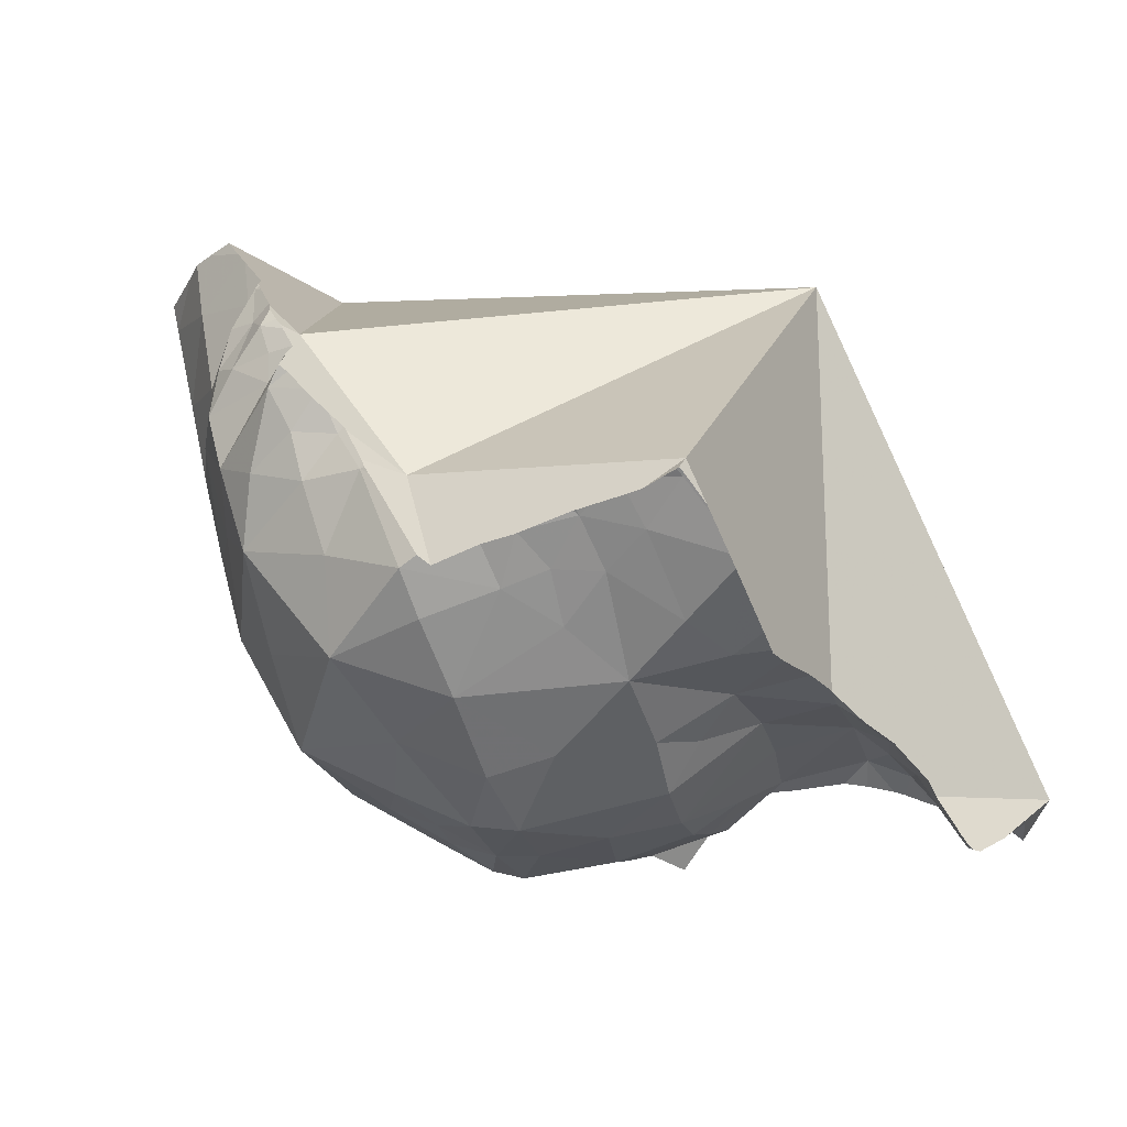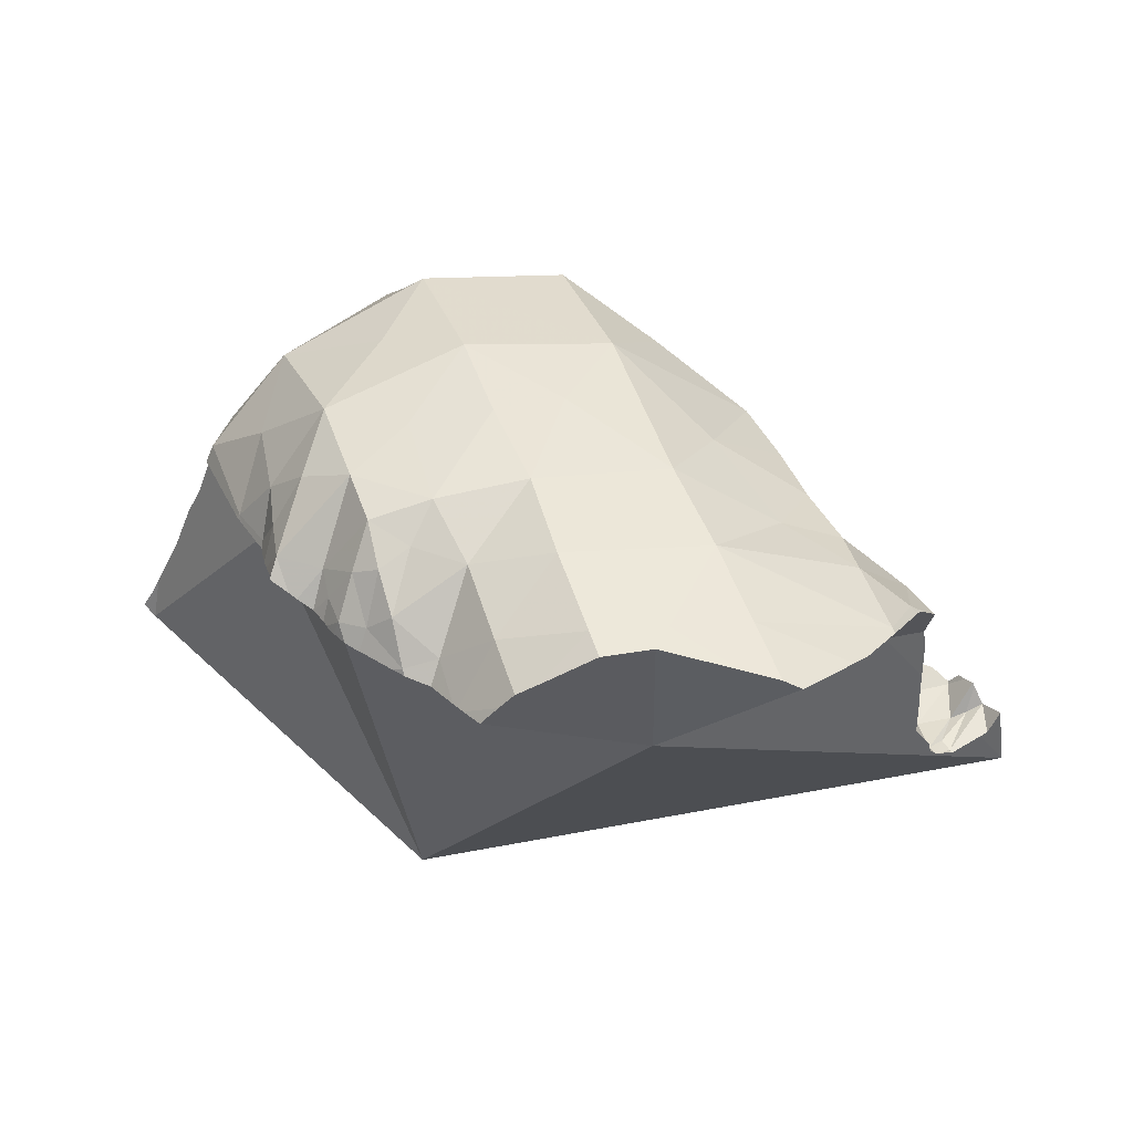
<metadata>
{"format":"obj","ext":"obj","renderer":"f3d","projection":"perspective","resolution":1024,"background":"white","views":[{"elev":75.0,"azim":62.9,"up":"+Y"},{"elev":38.8,"azim":-97.0,"up":"+Z"}]}
</metadata>
<code>
v 0.009841 0.003435 0.4802
v 0.01069 0.006484 0.4815
v 0.01296 0.01259 0.4823
v 0.01642 0.03431 0.4843
v 0.01648 0.04752 0.4779
v 0.01649 0.0437 0.4797
v 0.01696 0.05012 0.475
v 0.01756 0.053 0.4715
v 0.01765 0.02517 0.4839
v 0.01772 0.02535 0.4839
v 0.01819 -0.006639 0.4772
v 0.02053 -0.009281 0.4763
v 0.02117 0.05535 0.4711
v 0.02138 0.03533 0.4856
v 0.02189 0.02256 0.4847
v 0.02226 0.009082 0.484
v 0.02236 0.05606 0.471
v 0.02354 0.05675 0.4708
v 0.02577 0.02403 0.456
v 0.02621 0.04964 0.4812
v 0.02811 -0.01568 0.4742
v 0.02898 0.05983 0.47
v 0.02933 -0.01543 0.4744
v 0.02943 -0.01646 0.4735
v 0.0309 0.06389 0.471
v 0.03138 0.05814 0.4737
v 0.03156 0.06444 0.471
v 0.03167 0.06411 0.4719
v 0.03262 0.06572 0.4711
v 0.03654 0.03843 0.4895
v 0.03672 0.06519 0.4786
v 0.03752 0.0707 0.4713
v 0.03785 0.01258 0.4874
v 0.03824 0.07164 0.4715
v 0.03884 0.06932 0.475
v 0.03906 -0.02228 0.4685
v 0.0394 0.073 0.4718
v 0.04017 0.05249 0.4855
v 0.04024 -0.02135 0.4693
v 0.04033 -0.02303 0.4678
v 0.04154 0.07371 0.4745
v 0.04159 -0.02445 0.4665
v 0.04197 0.07463 0.4717
v 0.04293 0.06672 0.4836
v 0.04336 -0.01281 0.4759
v 0.04354 0.07537 0.4715
v 0.0441 -0.02691 0.4638
v 0.04433 0.07571 0.4716
v 0.04505 -0.02695 0.4624
v 0.04523 0.07096 0.4816
v 0.04524 0.06127 0.4861
v 0.04542 0.07607 0.4715
v 0.04559 0.07612 0.4715
v 0.04574 0.0735 0.4694
v 0.04605 -0.01921 0.4575
v 0.04689 0.07502 0.4754
v 0.04848 0.0776 0.4716
v 0.04861 0.07765 0.4716
v 0.04983 0.06778 0.4886
v 0.04996 0.08019 0.4731
v 0.05002 -0.02715 0.455
v 0.05017 -0.02737 0.4538
v 0.05047 -0.02777 0.4513
v 0.05059 -0.02785 0.449
v 0.0508 0.05704 0.4911
v 0.05083 -0.02792 0.4439
v 0.05093 0.08148 0.4737
v 0.05098 -0.02795 0.4411
v 0.05127 -0.02816 0.4372
v 0.0514 0.04103 0.4934
v 0.05169 -0.0283 0.43
v 0.05173 0.07555 0.4777
v 0.05221 -0.001083 0.4796
v 0.05263 -0.03001 0.4273
v 0.05283 0.08443 0.4754
v 0.05321 -0.01213 0.4746
v 0.05347 -0.03154 0.4248
v 0.05377 -0.03197 0.423
v 0.05413 -0.02441 0.462
v 0.05448 0.08433 0.4747
v 0.05454 -0.03344 0.4212
v 0.05463 -0.03361 0.4212
v 0.05466 -0.02758 0.4282
v 0.05486 -0.03407 0.4209
v 0.055 0.08303 0.4784
v 0.05505 -0.02704 0.4404
v 0.05527 0.01693 0.4903
v 0.05593 -0.03626 0.42
v 0.05605 -0.03649 0.4197
v 0.05607 -0.03246 0.4215
v 0.05624 -0.03686 0.4196
v 0.05642 -0.03724 0.4195
v 0.05687 -0.0367 0.4197
v 0.0584 0.08493 0.4736
v 0.05897 -0.03565 0.4203
v 0.059 -0.02609 0.4335
v 0.05904 -0.0429 0.4204
v 0.05948 0.06996 0.4907
v 0.05975 -0.04438 0.4207
v 0.06056 0.08523 0.473
v 0.06066 -0.02586 0.4262
v 0.06076 -0.04675 0.4243
v 0.06123 -0.02094 0.4583
v 0.06221 -0.04869 0.4114
v 0.06299 -0.03187 0.4211
v 0.06339 0.0833 0.4785
v 0.06396 -0.02434 0.4461
v 0.06413 0.08551 0.4719
v 0.06469 -0.03862 0.4204
v 0.06501 0.07789 0.487
v 0.06514 -0.04166 0.4212
v 0.06514 -0.02947 0.4237
v 0.06537 -0.04473 0.4226
v 0.06545 -0.0447 0.4226
v 0.06545 -0.04469 0.4226
v 0.06545 -0.0447 0.4226
v 0.06546 -0.04469 0.4226
v 0.06553 -0.008434 0.4749
v 0.06601 -0.0194 0.4505
v 0.06643 0.04552 0.4968
v 0.06704 -0.04322 0.4258
v 0.06712 -0.02507 0.4251
v 0.06725 0.08562 0.4707
v 0.0673 -0.04295 0.4264
v 0.06743 0.05961 0.4946
v 0.0678 0.08533 0.4721
v 0.06804 0.08598 0.4707
v 0.06813 -0.02386 0.4348
v 0.06925 -0.01509 0.4562
v 0.06941 -0.04204 0.4256
v 0.07052 0.03302 0.4951
v 0.07053 -0.0186 0.4416
v 0.07055 -0.03292 0.4224
v 0.07093 0.007287 0.484
v 0.071 -0.04132 0.4252
v 0.07147 -0.03956 0.4228
v 0.07153 -0.02101 0.4329
v 0.07165 0.0833 0.4804
v 0.07197 -0.03963 0.4231
v 0.07255 -0.02326 0.4249
v 0.07333 0.0605 0.3866
v 0.07396 0.08862 0.4709
v 0.07436 -0.0371 0.4247
v 0.07444 0.08883 0.4709
v 0.07472 -0.009262 0.4621
v 0.07484 0.0733 0.4934
v 0.07525 0.08918 0.471
v 0.07565 -0.03152 0.4234
v 0.07574 0.08905 0.4718
v 0.0759 0.08948 0.471
v 0.07627 -0.03474 0.4245
v 0.0771 -0.01707 0.4363
v 0.07721 0.08984 0.471
v 0.07743 -0.03366 0.4259
v 0.07745 -0.006019 0.4749
v 0.07863 0.08439 0.4653
v 0.07914 0.0904 0.4709
v 0.07926 -0.03158 0.4265
v 0.0796 -0.009793 0.45
v 0.08041 -0.03055 0.428
v 0.08095 -0.01306 0.4359
v 0.08146 0.04894 0.5
v 0.08229 -0.02832 0.4283
v 0.08329 -0.007056 0.4589
v 0.0844 -0.01883 0.4277
v 0.08448 0.08424 0.4826
v 0.08521 -0.007104 0.445
v 0.08573 0.0229 0.4953
v 0.08642 -0.01171 0.4358
v 0.0873 -0.02256 0.4297
v 0.08942 0.0625 0.4967
v 0.08986 0.09347 0.4706
v 0.09034 -0.0022 0.4755
v 0.09049 -0.01858 0.4293
v 0.0907 -0.003919 0.4686
v 0.09101 -0.004912 0.4599
v 0.09137 -0.003794 0.4405
v 0.09299 -0.01627 0.4323
v 0.09324 -0.008965 0.4345
v 0.09375 0.09459 0.4705
v 0.094 0.0932 0.4737
v 0.09475 -0.01414 0.4324
v 0.09607 0.09404 0.4693
v 0.09719 0.0967 0.4613
v 0.09849 0.07936 0.4889
v 0.09853 -5.05e-05 0.4503
v 0.09874 0.09895 0.456
v 0.09878 0.09905 0.4557
v 0.09917 0.09982 0.4536
v 0.09953 0.00183 0.4689
v 0.09971 -0.00839 0.4336
v 0.1003 0.1021 0.447
v 0.1003 0.01286 0.4851
v 0.1004 0.1023 0.4466
v 0.101 0.1031 0.4446
v 0.1013 0.1018 0.4465
v 0.1015 0.0003401 0.4369
v 0.1017 0.08938 0.4743
v 0.1018 -0.005947 0.4342
v 0.1021 0.1077 0.4291
v 0.1025 0.1054 0.439
v 0.103 0.1063 0.4368
v 0.1032 0.108 0.4335
v 0.1034 0.1093 0.4314
v 0.1034 0.1095 0.431
v 0.1041 0.05408 0.4992
v 0.1041 0.09354 0.4614
v 0.1044 0.009626 0.477
v 0.1044 -0.003205 0.4357
v 0.1044 0.1089 0.4306
v 0.1046 0.1086 0.4309
v 0.1053 0.004212 0.4614
v 0.1054 0.09587 0.4535
v 0.1055 -0.002719 0.436
v 0.107 0.005793 0.4473
v 0.108 0.1025 0.4386
v 0.1097 0.1066 0.4294
v 0.1097 0.09657 0.4462
v 0.1098 0.02864 0.4944
v 0.1099 -0.0003419 0.4366
v 0.1104 0.005925 0.4282
v 0.1109 0.1059 0.4294
v 0.112 0.002604 0.4374
v 0.1126 0.003006 0.4382
v 0.1129 0.007858 0.4599
v 0.1131 0.08996 0.4551
v 0.1132 0.06912 0.4851
v 0.1133 0.01031 0.4701
v 0.1135 0.08141 0.4746
v 0.1141 0.01878 0.4825
v 0.1162 0.005513 0.4433
v 0.117 0.1026 0.4293
v 0.1172 0.04117 0.4902
v 0.1175 0.006683 0.4459
v 0.1176 0.006476 0.4455
v 0.1177 0.006551 0.4457
v 0.1178 0.006709 0.4457
v 0.1182 0.05632 0.4887
v 0.1186 0.01047 0.4522
v 0.1191 0.007864 0.4471
v 0.1192 0.1012 0.4292
v 0.1202 0.02595 0.4836
v 0.1212 0.09871 0.429
v 0.1214 0.09348 0.4386
v 0.1216 0.008458 0.4468
v 0.1226 0.01135 0.448
v 0.1231 0.008821 0.4452
v 0.1234 0.01259 0.456
v 0.1241 0.01592 0.4642
v 0.1241 0.08435 0.4494
v 0.1247 0.0487 0.4845
v 0.1249 0.01925 0.4724
v 0.1249 0.06921 0.475
v 0.1253 0.03209 0.4846
v 0.1254 0.009323 0.4487
v 0.1261 0.02568 0.4785
v 0.1273 0.04055 0.4834
v 0.1274 0.07273 0.464
v 0.1279 0.0906 0.4283
v 0.1282 0.08687 0.4337
v 0.1291 0.05957 0.4803
v 0.1295 0.01032 0.4462
v 0.13 0.02468 0.474
v 0.1303 0.08665 0.4279
v 0.1306 0.0856 0.4277
v 0.1307 0.01058 0.4484
v 0.1315 0.07298 0.4342
v 0.1319 0.08225 0.4262
v 0.1327 0.07206 0.4487
v 0.133 0.02393 0.4685
v 0.1332 0.04549 0.478
v 0.1334 0.0596 0.4736
v 0.1336 0.01918 0.4599
v 0.1337 0.0352 0.4792
v 0.1341 0.01138 0.4476
v 0.1343 0.01427 0.4519
v 0.1344 0.07387 0.422
v 0.1346 0.06571 0.4415
v 0.135 0.03075 0.4753
v 0.1355 0.05905 0.4303
v 0.1365 0.04602 0.4716
v 0.137 0.06751 0.4192
v 0.1371 0.03449 0.4749
v 0.1373 0.06715 0.4191
v 0.138 0.01229 0.4492
v 0.1386 0.02701 0.4646
v 0.1386 0.04533 0.4283
v 0.1387 0.01907 0.454
v 0.1387 0.06228 0.4185
v 0.1393 0.06178 0.4495
v 0.1397 0.0134 0.451
v 0.1397 0.0127 0.45
v 0.1397 0.05067 0.4604
v 0.1401 0.01279 0.4501
v 0.1402 0.02402 0.4585
v 0.1414 0.04683 0.4149
v 0.1417 0.02835 0.4573
v 0.1419 0.02103 0.4525
v 0.142 0.03073 0.4276
v 0.142 0.01324 0.4483
v 0.142 0.03622 0.4599
v 0.1422 0.01349 0.4482
v 0.1424 0.02804 0.4294
v 0.1425 0.02832 0.4302
v 0.1426 0.01395 0.4479
v 0.1426 0.0377 0.4367
v 0.1428 0.01418 0.4479
v 0.1428 0.03032 0.4512
v 0.1428 0.0196 0.444
v 0.1429 0.04921 0.4484
v 0.1431 0.01926 0.4419
v 0.1433 0.06271 0.416
v 0.1435 0.02814 0.4272
v 0.144 0.02783 0.4423
v 0.1441 0.02252 0.4388
v 0.1441 0.03878 0.4465
v 0.1443 0.01817 0.4443
v 0.1449 0.02795 0.423
v 0.1457 0.03251 0.4129
v 0.1462 0.01648 0.4481
v 0.1468 0.02768 0.4175
v 0.1472 0.05492 0.4124
v 0.1476 0.04287 0.411
v 0.1483 0.05814 0.4124
v 0.1492 0.02842 0.4143
v 0.1517 0.03433 0.4079
v 0.1522 0.05564 0.4109
v 0.1522 0.02951 0.4108
v 0.1532 0.04715 0.4095
v 0.1536 0.03009 0.4096
v 0.1556 0.05335 0.4095
v 0.1573 0.03184 0.4066
v 0.1584 0.0419 0.4079
v 0.1584 0.05247 0.4095
v 0.1621 0.03389 0.4024
v 0.1629 0.03766 0.399
v 0.1633 0.03411 0.4003
v 0.1641 0.03379 0.3991
v 0.1657 0.05487 0.4094
v 0.1659 0.03257 0.3883
v 0.1677 0.03248 0.3969
v 0.1681 0.05562 0.4093
v 0.1681 0.03941 0.3957
v 0.1684 0.05443 0.4094
v 0.1689 0.0461 0.4003
v 0.1692 0.05557 0.4089
v 0.1693 0.04823 0.402
v 0.1698 0.05473 0.4079
v 0.1699 0.03172 0.3957
v 0.1699 0.03177 0.3957
v 0.1699 0.03171 0.3957
f 3 1 2
f 2 1 11
f 9 1 3
f 19 1 9
f 55 11 1
f 55 1 19
f 16 3 2
f 2 11 16
f 15 9 3
f 16 15 3
f 14 6 4
f 6 19 4
f 4 10 14
f 4 19 10
f 5 7 6
f 14 5 6
f 13 7 5
f 20 13 5
f 14 20 5
f 6 7 19
f 8 7 13
f 7 8 19
f 13 19 8
f 9 15 10
f 19 9 10
f 10 15 14
f 11 12 16
f 55 12 11
f 12 21 16
f 12 24 21
f 12 36 24
f 55 36 12
f 17 19 13
f 17 13 20
f 14 15 30
f 30 20 14
f 33 15 16
f 15 33 30
f 21 23 16
f 23 33 16
f 17 18 19
f 17 20 18
f 18 22 19
f 18 20 26
f 26 22 18
f 25 19 22
f 27 19 25
f 29 19 27
f 32 19 29
f 34 19 32
f 54 19 34
f 54 141 19
f 66 55 19
f 68 66 19
f 69 68 19
f 71 69 19
f 74 71 19
f 78 74 19
f 81 78 19
f 104 81 19
f 19 141 104
f 38 26 20
f 38 20 30
f 24 23 21
f 22 28 25
f 26 28 22
f 23 24 36
f 45 33 23
f 23 36 39
f 23 39 45
f 25 28 27
f 28 26 31
f 38 31 26
f 28 29 27
f 32 29 28
f 28 31 35
f 35 32 28
f 30 33 87
f 70 38 30
f 30 87 70
f 31 44 35
f 31 38 51
f 51 44 31
f 34 32 37
f 35 37 32
f 33 45 73
f 73 87 33
f 34 37 54
f 35 41 37
f 41 35 50
f 50 35 44
f 40 39 36
f 55 40 36
f 37 41 43
f 37 43 54
f 38 65 51
f 70 65 38
f 42 39 40
f 39 42 47
f 79 45 39
f 39 47 79
f 55 42 40
f 48 43 41
f 41 56 48
f 50 56 41
f 42 49 47
f 55 49 42
f 48 46 43
f 43 46 54
f 44 59 50
f 51 59 44
f 45 76 73
f 79 76 45
f 48 54 46
f 47 49 79
f 52 54 48
f 48 56 52
f 55 61 49
f 49 61 79
f 50 72 56
f 59 72 50
f 51 65 59
f 53 54 52
f 52 56 53
f 57 54 53
f 56 57 53
f 58 54 57
f 94 54 58
f 100 54 94
f 108 54 100
f 123 54 108
f 156 54 123
f 141 54 156
f 61 55 62
f 62 55 63
f 55 64 63
f 55 66 64
f 56 58 57
f 56 72 58
f 67 58 60
f 58 72 60
f 80 58 67
f 94 58 80
f 59 65 98
f 98 72 59
f 67 60 85
f 60 72 85
f 61 62 79
f 107 62 63
f 107 79 62
f 64 107 63
f 64 66 86
f 86 107 64
f 65 70 120
f 125 98 65
f 120 125 65
f 66 68 86
f 80 67 75
f 67 85 75
f 86 68 69
f 71 83 69
f 69 83 86
f 131 70 87
f 70 131 120
f 74 83 71
f 98 85 72
f 76 118 73
f 73 134 87
f 73 118 134
f 78 77 74
f 74 77 83
f 85 80 75
f 76 79 103
f 76 103 129
f 129 118 76
f 78 90 77
f 77 90 83
f 81 90 78
f 107 103 79
f 85 94 80
f 81 84 82
f 81 82 90
f 81 91 84
f 104 91 81
f 84 95 82
f 82 95 90
f 96 86 83
f 83 90 105
f 83 101 96
f 105 101 83
f 84 89 88
f 88 93 84
f 84 91 89
f 93 95 84
f 106 94 85
f 85 98 110
f 85 110 106
f 128 86 96
f 86 128 107
f 87 168 131
f 87 134 168
f 88 89 93
f 89 91 93
f 95 109 90
f 109 105 90
f 91 92 93
f 104 92 91
f 115 93 92
f 104 97 92
f 97 115 92
f 93 111 95
f 115 111 93
f 106 100 94
f 95 111 109
f 101 128 96
f 97 104 99
f 115 97 99
f 98 146 110
f 125 146 98
f 99 104 102
f 102 113 99
f 113 115 99
f 106 108 100
f 101 105 112
f 112 122 101
f 101 122 128
f 102 104 113
f 103 107 119
f 119 129 103
f 113 104 114
f 114 104 116
f 135 116 104
f 139 135 104
f 221 139 104
f 104 141 221
f 105 109 136
f 105 133 112
f 136 133 105
f 106 126 108
f 106 110 138
f 138 126 106
f 107 132 119
f 128 132 107
f 126 123 108
f 109 111 124
f 124 130 109
f 130 136 109
f 110 146 138
f 111 115 121
f 124 111 121
f 112 133 122
f 115 113 114
f 115 114 116
f 116 117 115
f 121 115 117
f 117 116 135
f 121 117 135
f 118 129 145
f 134 118 155
f 145 155 118
f 119 132 129
f 162 125 120
f 120 131 162
f 124 121 130
f 130 121 135
f 122 140 128
f 122 133 148
f 148 140 122
f 126 149 123
f 127 123 142
f 156 123 127
f 123 149 142
f 125 162 146
f 138 149 126
f 127 142 156
f 132 128 137
f 137 128 140
f 129 132 159
f 159 145 129
f 130 135 136
f 131 168 162
f 137 152 132
f 132 152 159
f 133 136 143
f 143 148 133
f 134 155 173
f 173 168 134
f 135 139 136
f 143 136 139
f 140 152 137
f 138 146 166
f 166 149 138
f 151 143 139
f 221 151 139
f 140 148 160
f 165 152 140
f 140 160 163
f 140 163 165
f 200 141 156
f 141 200 277
f 221 141 340
f 141 277 282
f 141 282 284
f 340 141 284
f 142 147 144
f 142 144 156
f 149 147 142
f 151 148 143
f 156 144 147
f 155 145 164
f 159 164 145
f 146 162 171
f 185 166 146
f 171 185 146
f 147 149 150
f 156 147 150
f 148 151 154
f 154 158 148
f 160 148 158
f 153 150 149
f 149 157 153
f 149 181 157
f 149 166 181
f 153 156 150
f 151 221 154
f 161 159 152
f 165 161 152
f 156 153 157
f 221 158 154
f 155 164 176
f 175 173 155
f 176 175 155
f 157 172 156
f 172 183 156
f 156 183 184
f 156 184 187
f 188 156 187
f 189 156 188
f 192 156 189
f 156 192 195
f 156 195 201
f 156 201 200
f 157 181 172
f 221 160 158
f 159 161 169
f 164 159 167
f 169 167 159
f 221 163 160
f 161 165 169
f 162 168 206
f 162 206 171
f 170 165 163
f 174 170 163
f 221 174 163
f 164 167 177
f 177 176 164
f 174 169 165
f 165 170 174
f 185 181 166
f 167 169 179
f 179 177 167
f 168 173 193
f 168 193 219
f 219 206 168
f 178 169 174
f 178 182 169
f 182 179 169
f 171 206 185
f 172 181 180
f 172 180 183
f 173 175 190
f 173 190 208
f 173 208 193
f 174 182 178
f 182 174 221
f 175 176 190
f 176 177 186
f 186 190 176
f 177 179 197
f 197 186 177
f 179 182 191
f 179 191 197
f 180 181 183
f 183 181 207
f 181 185 198
f 181 198 207
f 221 191 182
f 184 183 207
f 207 187 184
f 229 198 185
f 185 206 227
f 185 227 229
f 190 186 212
f 186 197 215
f 186 215 212
f 188 187 213
f 187 207 213
f 188 213 189
f 192 189 196
f 189 213 196
f 228 208 190
f 190 212 228
f 191 199 197
f 221 199 191
f 195 192 194
f 196 194 192
f 230 193 208
f 193 230 219
f 196 195 194
f 216 195 196
f 216 201 195
f 196 213 218
f 218 216 196
f 209 197 199
f 214 197 209
f 197 214 220
f 223 215 197
f 197 220 223
f 198 229 207
f 221 209 199
f 200 201 202
f 200 202 203
f 200 203 204
f 200 204 205
f 200 205 210
f 200 210 217
f 217 222 200
f 222 265 200
f 277 200 265
f 201 216 202
f 203 202 216
f 204 203 211
f 203 216 211
f 211 205 204
f 211 210 205
f 206 219 233
f 238 227 206
f 233 238 206
f 213 207 226
f 229 226 207
f 228 230 208
f 214 209 221
f 211 217 210
f 216 232 211
f 222 217 211
f 232 222 211
f 225 212 215
f 225 228 212
f 213 226 218
f 220 214 221
f 224 215 223
f 215 224 231
f 234 225 215
f 215 231 234
f 218 244 216
f 216 244 232
f 226 250 218
f 218 250 244
f 242 219 230
f 254 233 219
f 242 254 219
f 221 223 220
f 221 224 223
f 221 231 224
f 221 240 231
f 240 221 247
f 247 221 262
f 262 221 300
f 304 300 221
f 303 304 221
f 313 303 221
f 318 313 221
f 321 318 221
f 325 321 221
f 328 325 221
f 330 328 221
f 221 332 330
f 221 337 332
f 340 337 221
f 232 243 222
f 222 243 265
f 228 225 248
f 234 239 225
f 225 239 248
f 229 250 226
f 253 229 227
f 227 238 261
f 261 253 227
f 230 228 252
f 228 248 249
f 249 252 228
f 258 250 229
f 229 253 258
f 256 242 230
f 230 252 256
f 235 234 231
f 231 237 235
f 231 240 237
f 241 243 232
f 232 244 241
f 238 233 251
f 257 251 233
f 233 254 257
f 234 235 236
f 236 237 234
f 239 234 237
f 235 237 236
f 240 239 237
f 251 261 238
f 239 240 245
f 245 247 239
f 247 246 239
f 239 246 248
f 245 240 247
f 243 241 260
f 241 244 260
f 254 242 256
f 260 259 243
f 243 259 265
f 260 244 250
f 246 247 255
f 262 248 246
f 255 262 246
f 255 247 262
f 248 273 249
f 266 248 262
f 248 266 276
f 248 276 273
f 249 273 252
f 258 269 250
f 250 267 260
f 250 269 267
f 271 251 257
f 251 271 261
f 263 256 252
f 252 270 263
f 252 273 270
f 253 272 258
f 253 261 272
f 256 279 254
f 254 274 257
f 279 274 254
f 279 256 263
f 257 274 271
f 258 290 269
f 272 290 258
f 260 264 259
f 259 264 265
f 265 264 260
f 260 268 265
f 267 268 260
f 261 271 272
f 266 262 275
f 275 262 300
f 263 270 279
f 268 277 265
f 266 275 276
f 277 268 267
f 278 267 269
f 289 277 267
f 278 280 267
f 267 280 289
f 269 290 278
f 273 286 270
f 270 286 279
f 281 272 271
f 271 274 283
f 283 281 271
f 272 281 293
f 272 293 290
f 291 273 276
f 295 286 273
f 291 288 273
f 273 288 295
f 274 279 283
f 285 276 275
f 285 275 300
f 291 276 285
f 289 282 277
f 278 290 280
f 286 283 279
f 287 296 280
f 280 310 287
f 296 289 280
f 280 290 310
f 281 283 301
f 301 293 281
f 282 289 284
f 283 286 301
f 284 289 312
f 312 340 284
f 285 292 291
f 292 285 300
f 295 297 286
f 297 301 286
f 287 299 296
f 287 306 299
f 310 306 287
f 288 291 305
f 288 298 295
f 307 298 288
f 305 307 288
f 289 296 322
f 289 324 312
f 289 322 324
f 310 290 293
f 294 291 292
f 294 300 291
f 300 302 291
f 305 291 302
f 294 292 300
f 293 301 310
f 298 297 295
f 296 299 319
f 296 319 323
f 323 322 296
f 298 308 297
f 297 308 301
f 298 307 320
f 298 314 308
f 298 309 314
f 320 309 298
f 304 303 299
f 299 303 313
f 314 304 299
f 306 314 299
f 299 313 318
f 318 319 299
f 304 302 300
f 308 316 301
f 316 310 301
f 304 305 302
f 304 307 305
f 304 311 307
f 304 315 311
f 314 315 304
f 310 316 306
f 316 314 306
f 311 317 307
f 317 320 307
f 308 314 316
f 309 311 315
f 317 311 309
f 309 315 314
f 317 309 320
f 324 340 312
f 321 319 318
f 321 325 319
f 326 323 319
f 325 328 319
f 319 328 326
f 322 323 329
f 327 324 322
f 322 331 327
f 322 329 331
f 326 329 323
f 327 340 324
f 328 330 326
f 329 326 333
f 332 326 330
f 332 336 326
f 336 333 326
f 331 340 327
f 334 331 329
f 329 333 344
f 329 339 334
f 344 339 329
f 340 331 334
f 335 336 332
f 332 337 335
f 333 336 344
f 340 334 339
f 335 337 336
f 337 338 336
f 336 338 341
f 341 343 336
f 336 343 345
f 348 344 336
f 345 347 336
f 347 348 336
f 338 337 340
f 341 338 340
f 340 339 342
f 344 342 339
f 351 341 340
f 347 340 342
f 340 345 343
f 340 343 350
f 340 347 345
f 340 350 351
f 341 350 343
f 349 350 341
f 351 349 341
f 342 344 346
f 347 342 346
f 344 348 346
f 348 347 346
f 351 350 349

</code>
